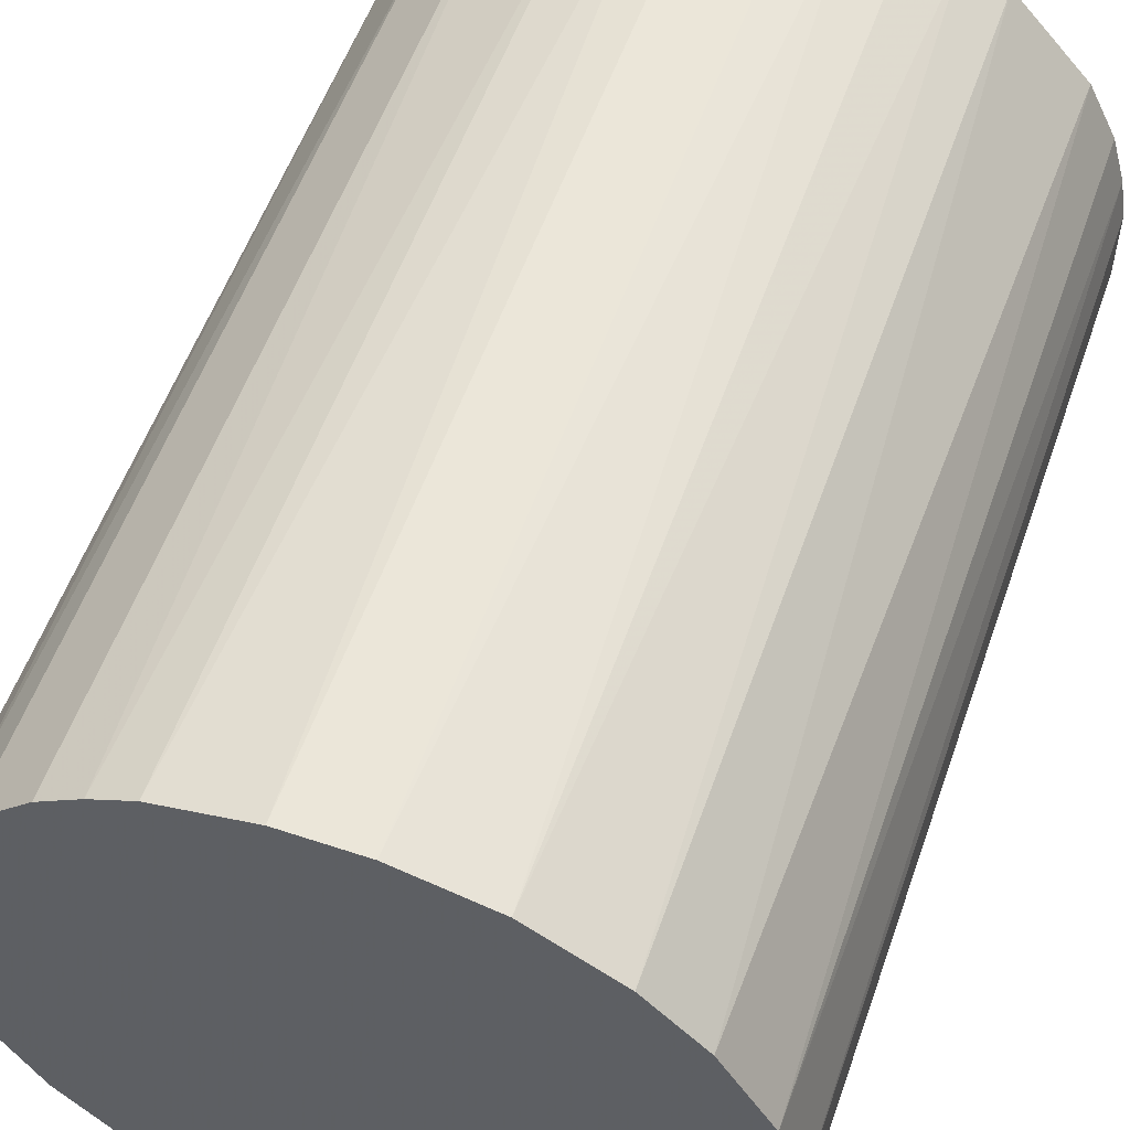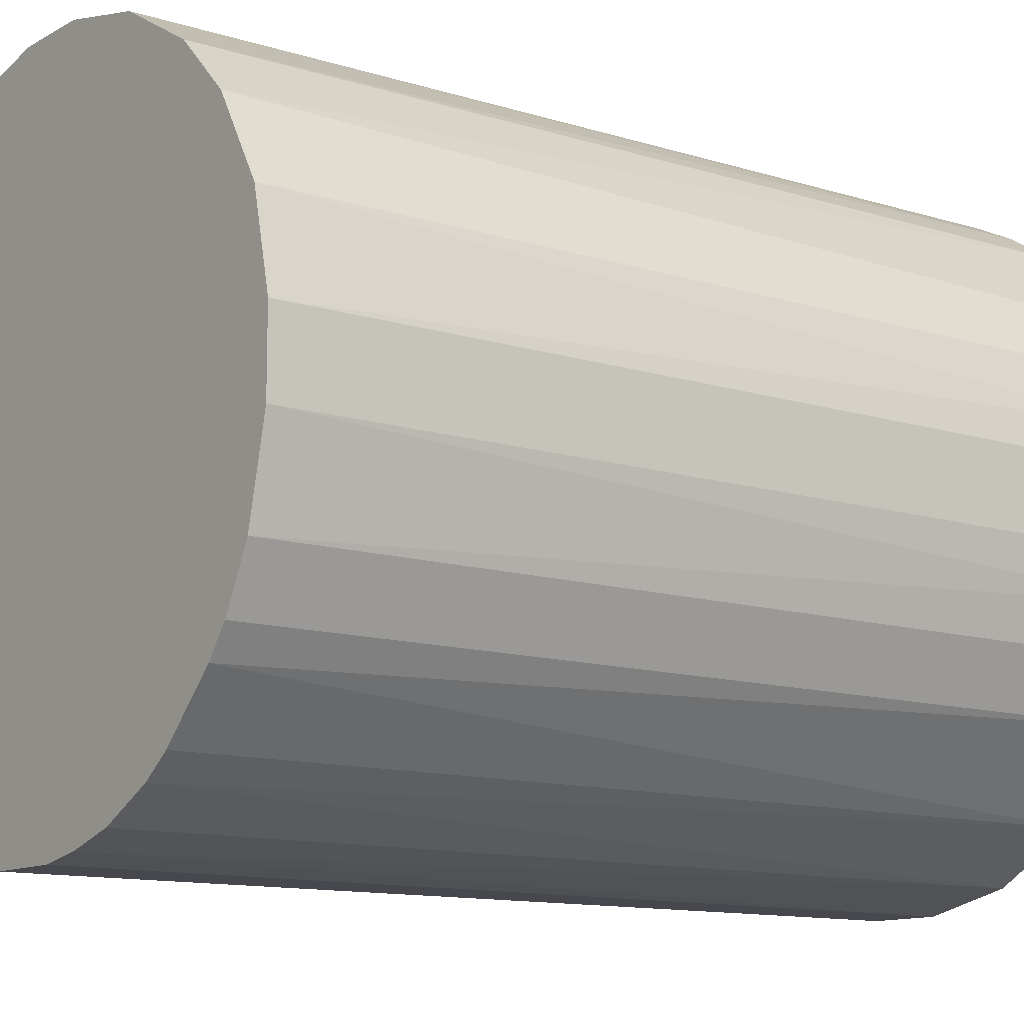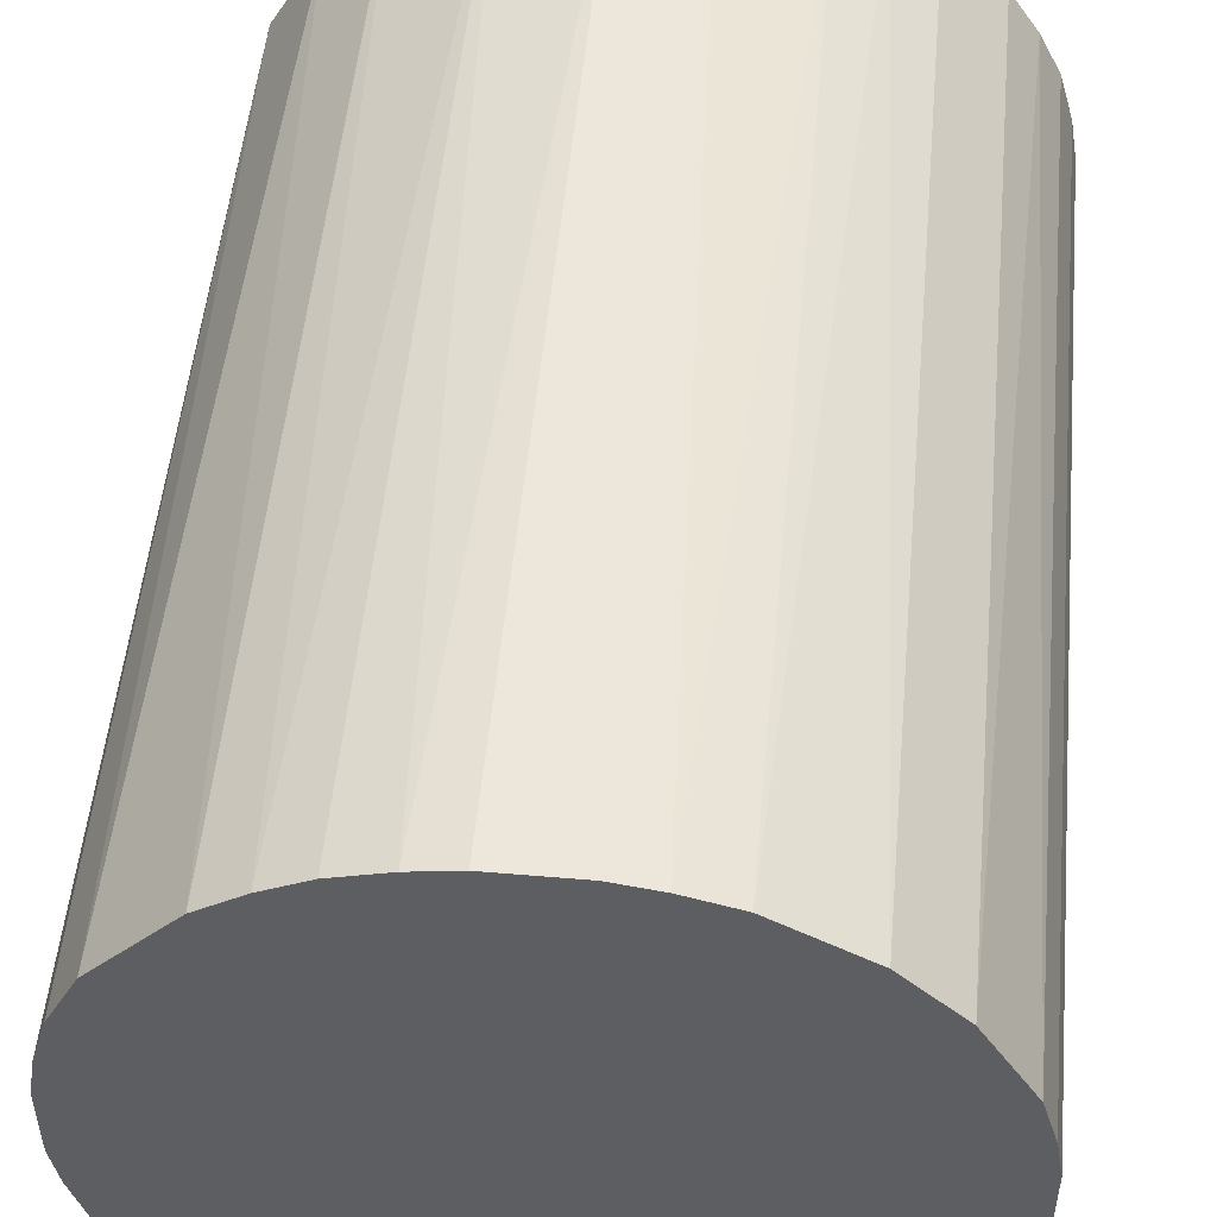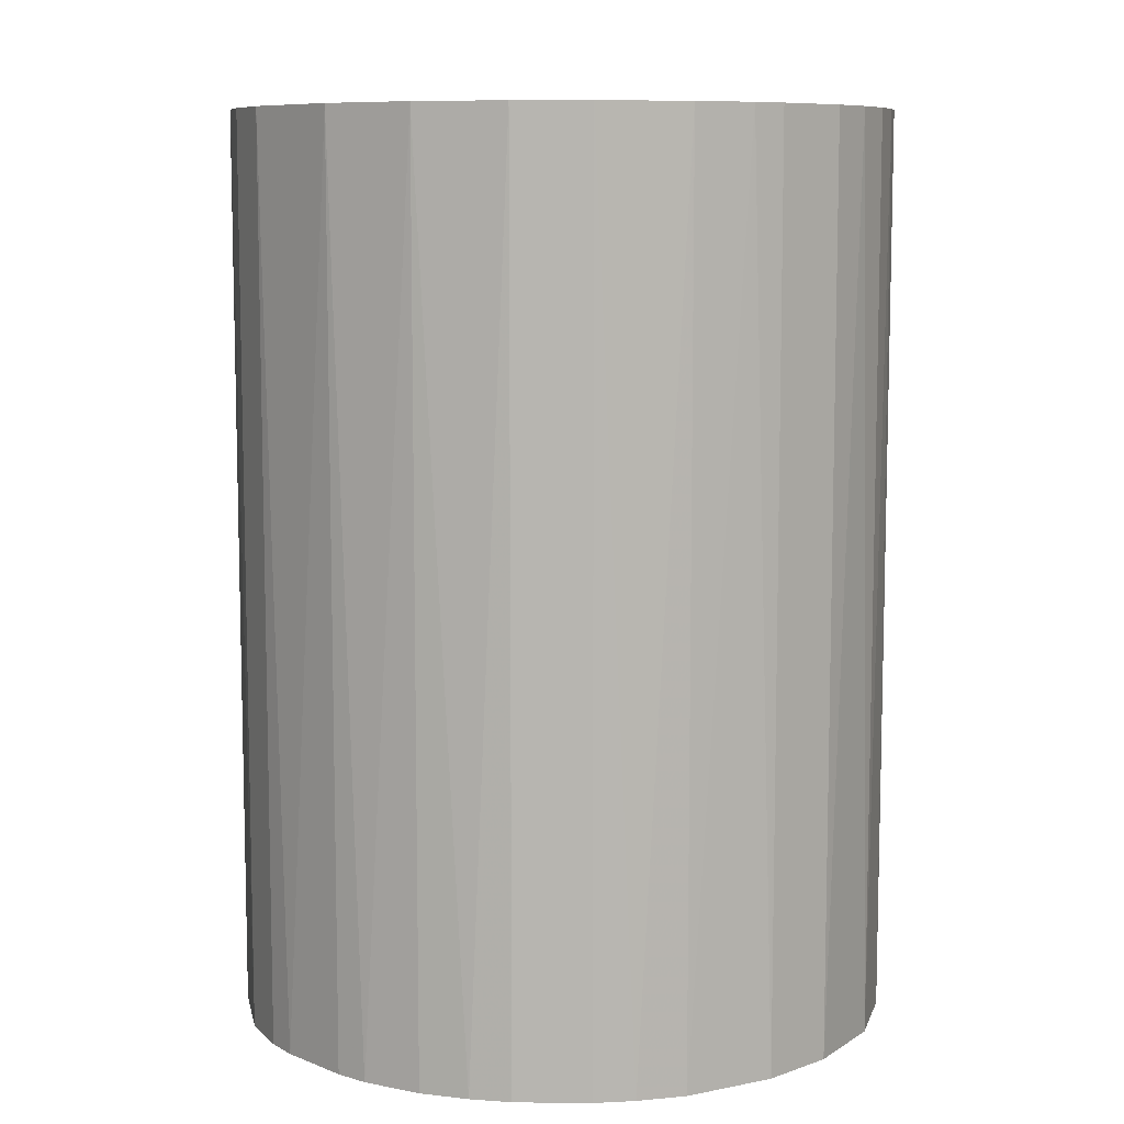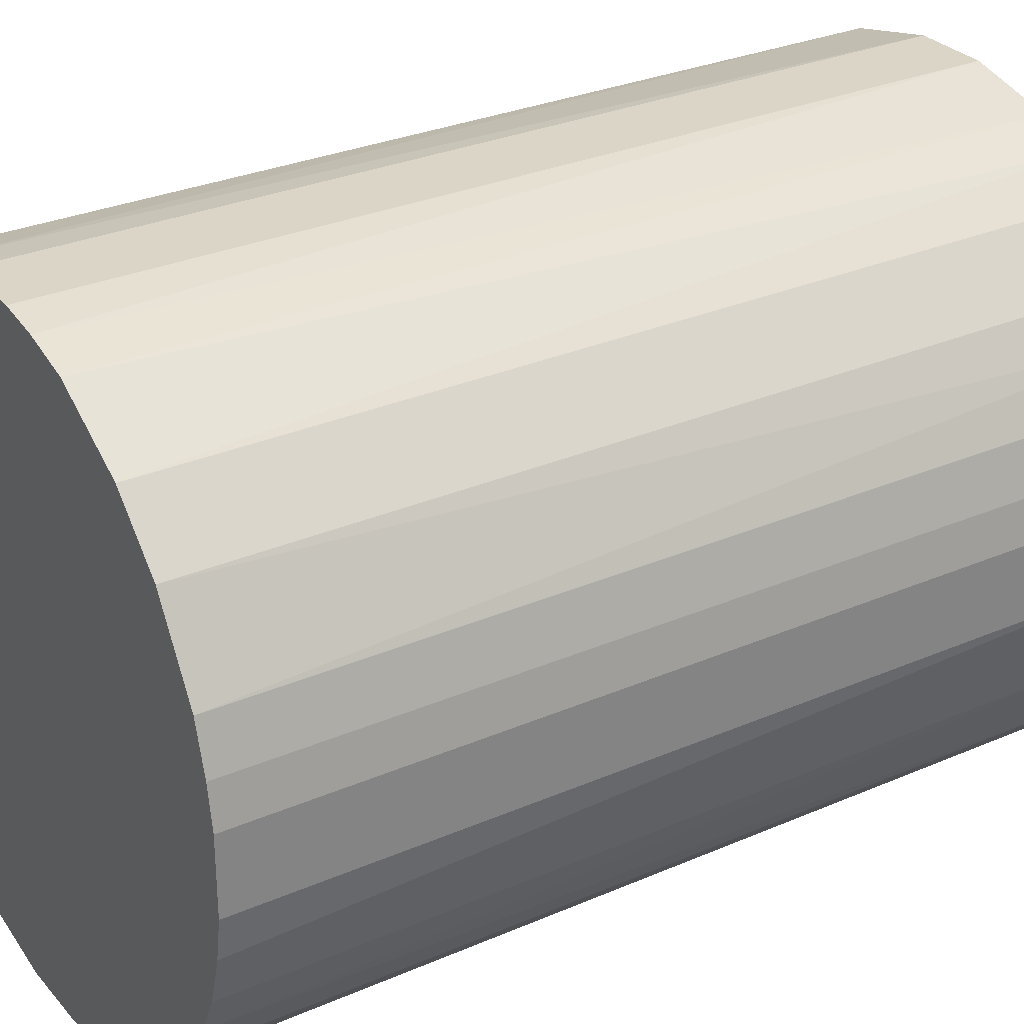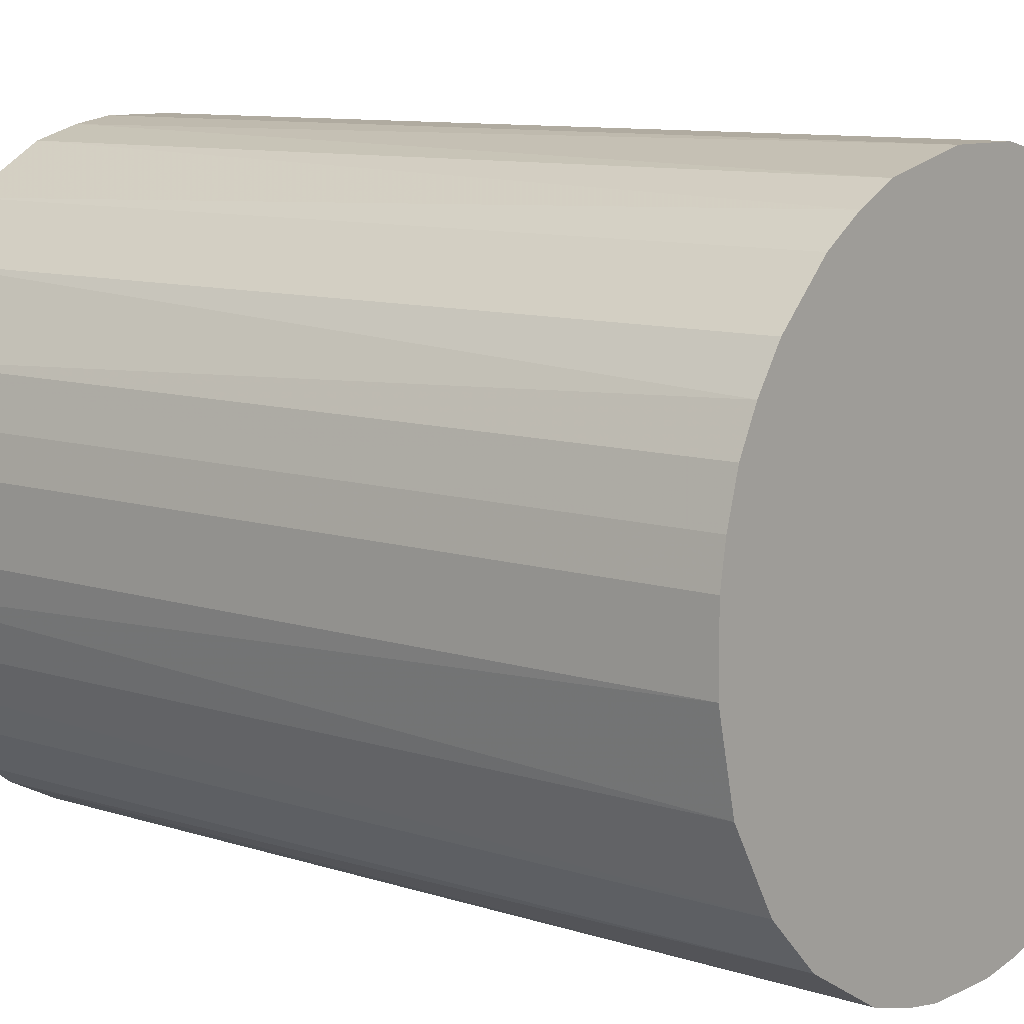
<metadata>
{"format":"obj","ext":"obj","renderer":"f3d","projection":"perspective","resolution":1024,"background":"white","views":[{"elev":55.8,"azim":-160.7,"up":"+Y"},{"elev":-11.8,"azim":-127.1,"up":"+Y"},{"elev":51.5,"azim":5.3,"up":"+Y"},{"elev":8.7,"azim":1.6,"up":"+Z"},{"elev":29.5,"azim":57.4,"up":"+Y"},{"elev":9.8,"azim":129.9,"up":"+Y"}]}
</metadata>
<code>
o convex_0
v 0.00308 0.02707 0.03766
v -0.003055 -0.02705 -0.03766
v -0.006403 -0.02649 -0.03766
v 0.00308 0.02707 -0.03766
v 0.02651 -0.006398 0.03766
v -0.02649 -0.006403 0.03766
v -0.02537 0.01033 -0.03766
v 0.02651 0.006423 -0.03766
v -0.003055 -0.02705 0.03766
v 0.01703 -0.02147 -0.03766
v -0.017 0.02149 0.03766
v 0.02149 0.01702 0.03766
v -0.02314 -0.01477 -0.03766
v 0.01479 -0.02313 0.03766
v -0.017 -0.02147 0.03766
v -0.01031 0.0254 -0.03766
v 0.01703 0.02149 -0.03766
v 0.02539 -0.01031 -0.03766
v -0.02537 0.01033 0.03766
v -0.02705 -0.003055 -0.03766
v 0.006428 -0.02649 -0.03766
v 0.02651 0.006423 0.03766
v 0.02149 -0.017 0.03766
v 0.01033 0.0254 0.03766
v -0.02146 0.01702 -0.03766
v -0.006403 0.02651 0.03766
v -0.01477 -0.02313 -0.03766
v 0.02373 0.01368 -0.03766
v -0.02705 0.003075 0.03766
v -0.02314 -0.01477 0.03766
v 0.00308 -0.02705 0.03766
v -0.01031 -0.02537 0.03766
v 0.02707 -0.003049 -0.03766
v 0.01033 0.0254 -0.03766
v -0.02314 0.01479 0.03766
v -0.003055 0.02707 -0.03766
v -0.02537 -0.01031 -0.03766
v 0.01703 0.02149 0.03766
v -0.017 0.02149 -0.03766
v 0.02149 -0.017 -0.03766
v 0.02707 0.00308 0.03766
v 0.02539 0.01033 0.03766
v -0.02705 0.003075 -0.03766
v 0.01033 -0.02537 0.03766
v 0.01033 -0.02537 -0.03766
v 0.02373 -0.01366 0.03766
v -0.01366 0.02372 0.03766
v -0.02146 -0.017 -0.03766
v 0.02149 0.01702 -0.03766
v -0.01031 -0.02537 -0.03766
v -0.02537 -0.01031 0.03766
v 0.01368 0.02372 -0.03766
v 0.02707 0.00308 -0.03766
v 0.00308 -0.02705 -0.03766
v -0.003055 0.02707 0.03766
v -0.02705 -0.003055 0.03766
v 0.02707 -0.003049 0.03766
v -0.02649 0.006428 0.03766
v 0.006428 0.02651 0.03766
v -0.01031 0.0254 0.03766
v 0.02539 -0.01031 0.03766
v 0.02539 0.01033 -0.03766
v -0.017 -0.02147 -0.03766
v 0.01703 -0.02147 0.03766
f 10 23 64
f 2 3 4
f 5 1 6
f 4 3 7
f 2 4 8
f 3 2 9
f 5 6 9
f 2 8 10
f 6 1 11
f 1 5 12
f 7 3 13
f 5 9 14
f 9 6 15
f 4 7 16
f 8 4 17
f 10 8 18
f 6 11 19
f 7 13 20
f 2 10 21
f 12 5 22
f 5 14 23
f 1 12 24
f 16 7 25
f 11 1 26
f 13 3 27
f 8 17 28
f 6 19 29
f 15 6 30
f 9 2 31
f 14 9 31
f 3 9 32
f 9 15 32
f 15 27 32
f 5 18 33
f 18 8 33
f 17 4 34
f 7 19 35
f 19 11 35
f 25 7 35
f 11 25 35
f 1 4 36
f 4 16 36
f 16 26 36
f 6 20 37
f 20 13 37
f 13 30 37
f 12 17 38
f 24 12 38
f 16 25 39
f 25 11 39
f 10 18 40
f 23 10 40
f 22 5 41
f 8 22 41
f 22 8 42
f 12 22 42
f 28 12 42
f 7 20 43
f 20 29 43
f 14 31 44
f 31 21 44
f 10 14 45
f 21 10 45
f 14 44 45
f 44 21 45
f 5 23 46
f 40 18 46
f 23 40 46
f 11 26 47
f 39 11 47
f 16 39 47
f 13 27 48
f 30 13 48
f 15 30 48
f 17 12 49
f 28 17 49
f 12 28 49
f 27 3 50
f 3 32 50
f 32 27 50
f 30 6 51
f 6 37 51
f 37 30 51
f 17 34 52
f 34 24 52
f 38 17 52
f 24 38 52
f 33 8 53
f 8 41 53
f 41 33 53
f 2 21 54
f 31 2 54
f 21 31 54
f 26 1 55
f 1 36 55
f 36 26 55
f 20 6 56
f 6 29 56
f 29 20 56
f 5 33 57
f 41 5 57
f 33 41 57
f 19 7 58
f 29 19 58
f 7 43 58
f 43 29 58
f 4 1 59
f 1 24 59
f 34 4 59
f 24 34 59
f 26 16 60
f 47 26 60
f 16 47 60
f 18 5 61
f 5 46 61
f 46 18 61
f 8 28 62
f 42 8 62
f 28 42 62
f 27 15 63
f 48 27 63
f 15 48 63
f 14 10 64
f 23 14 64

</code>
